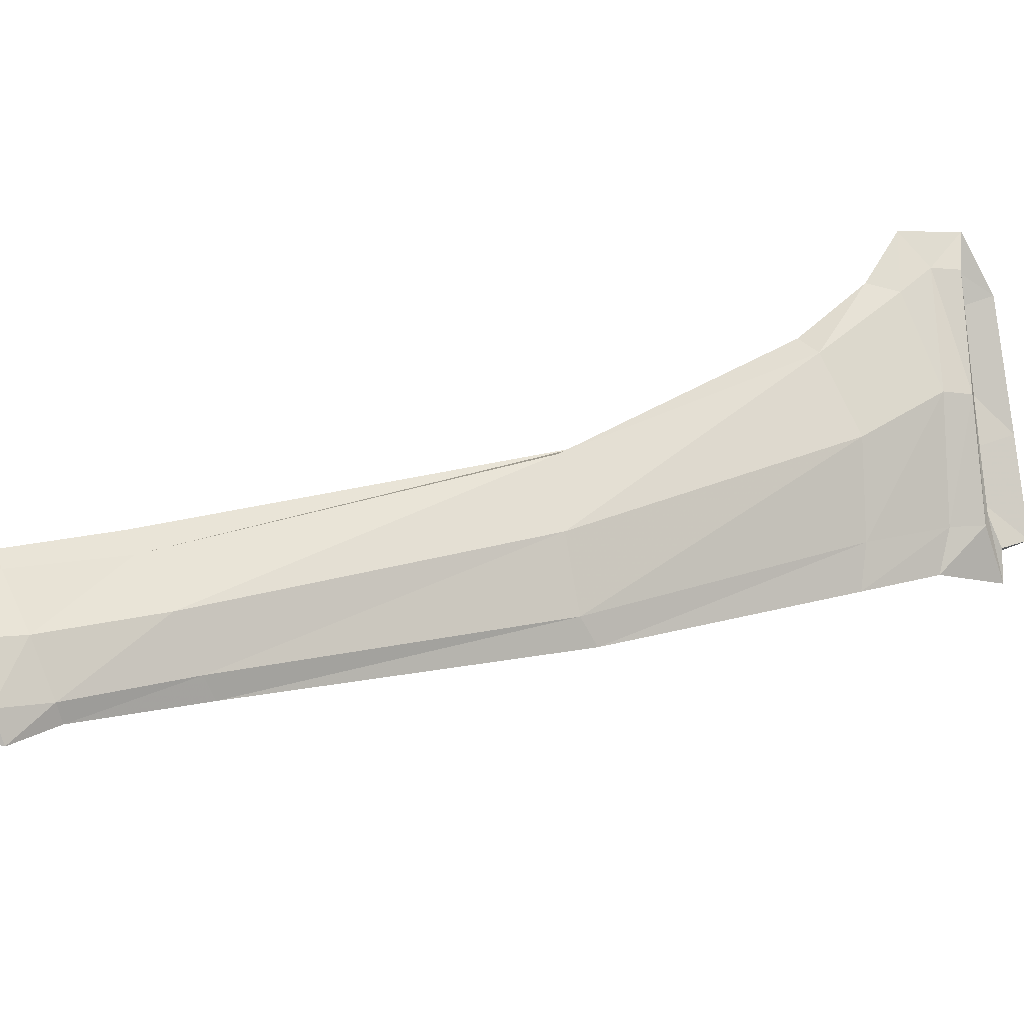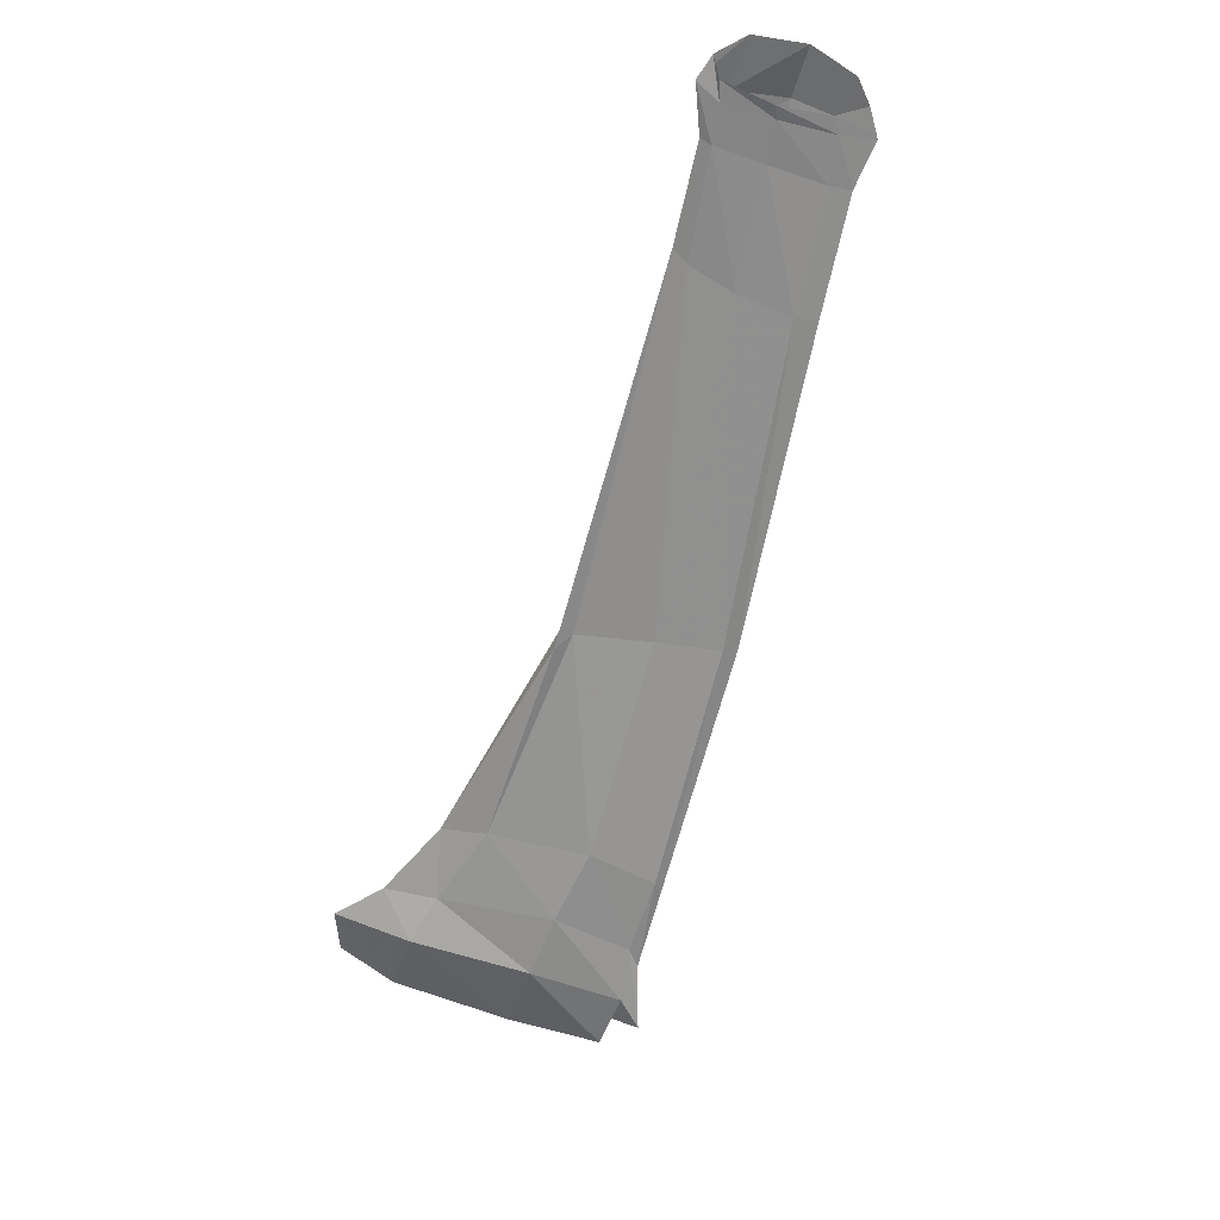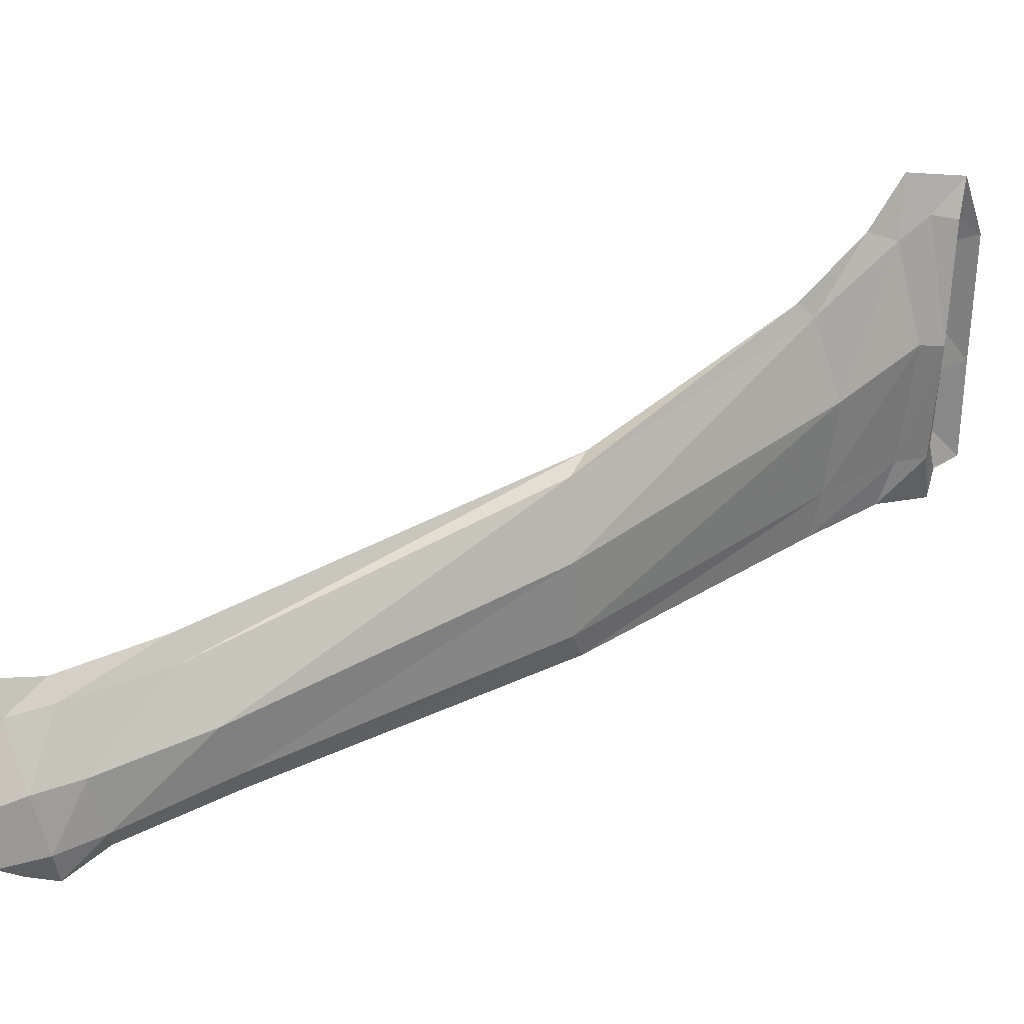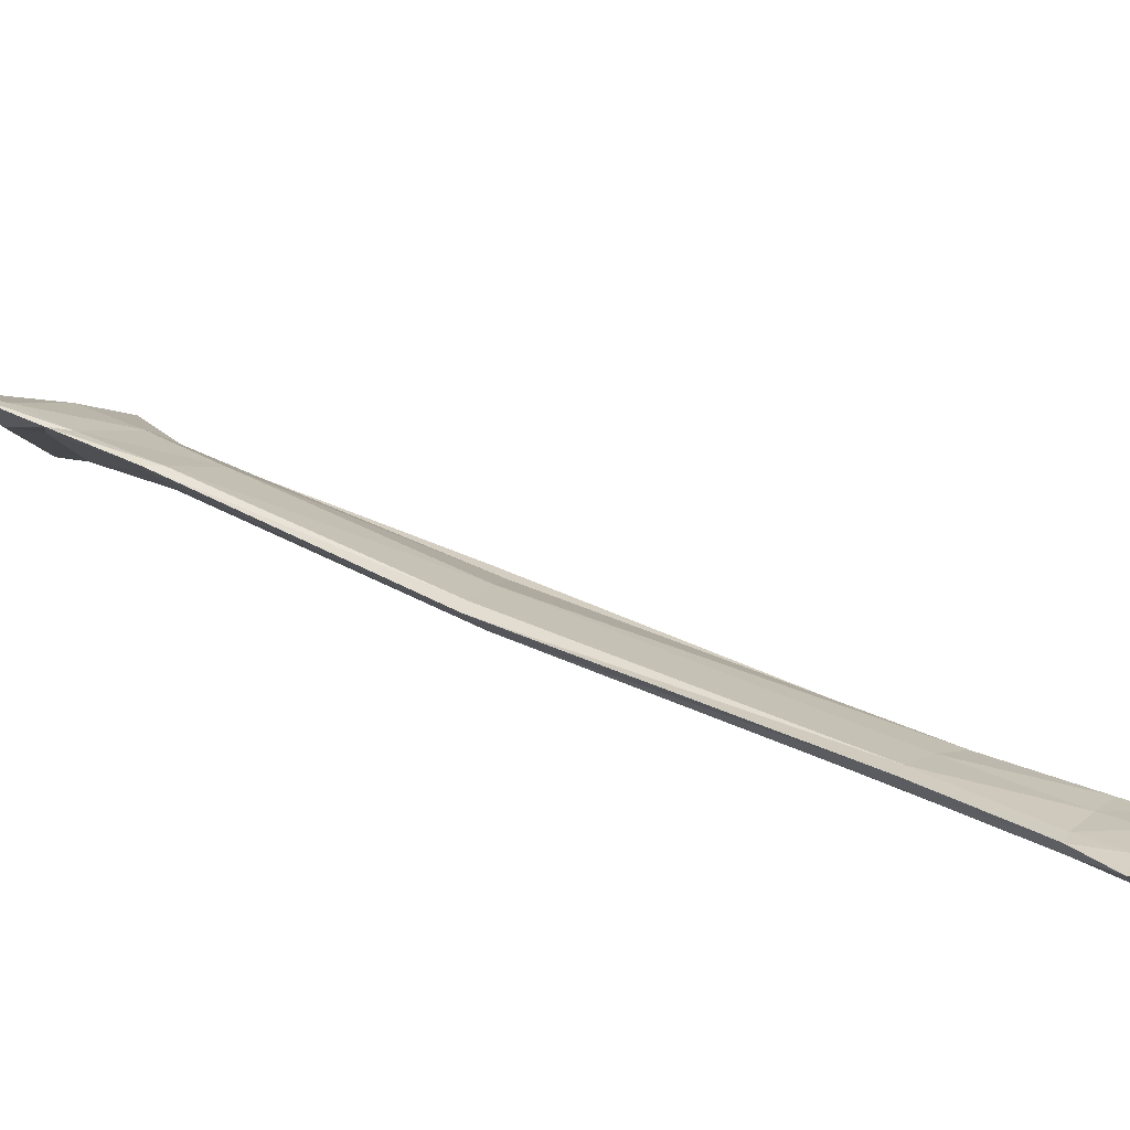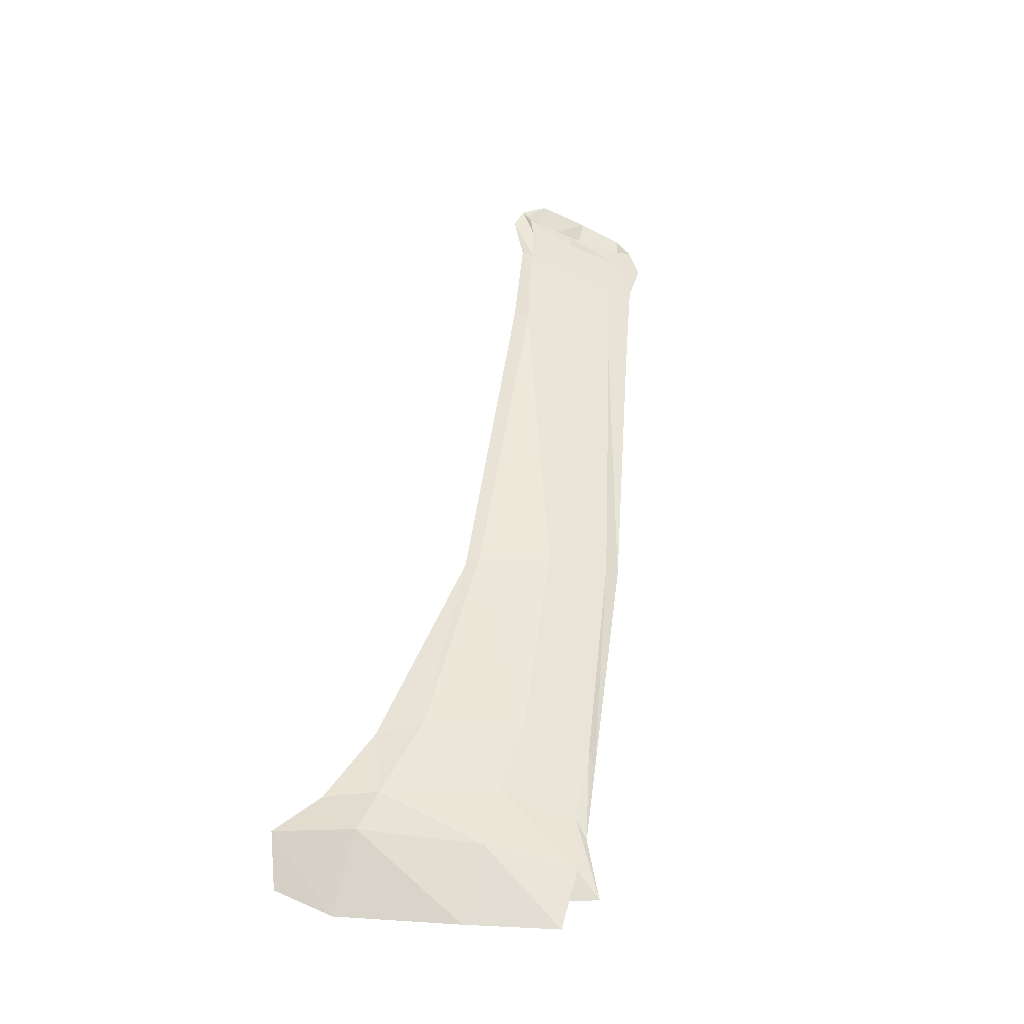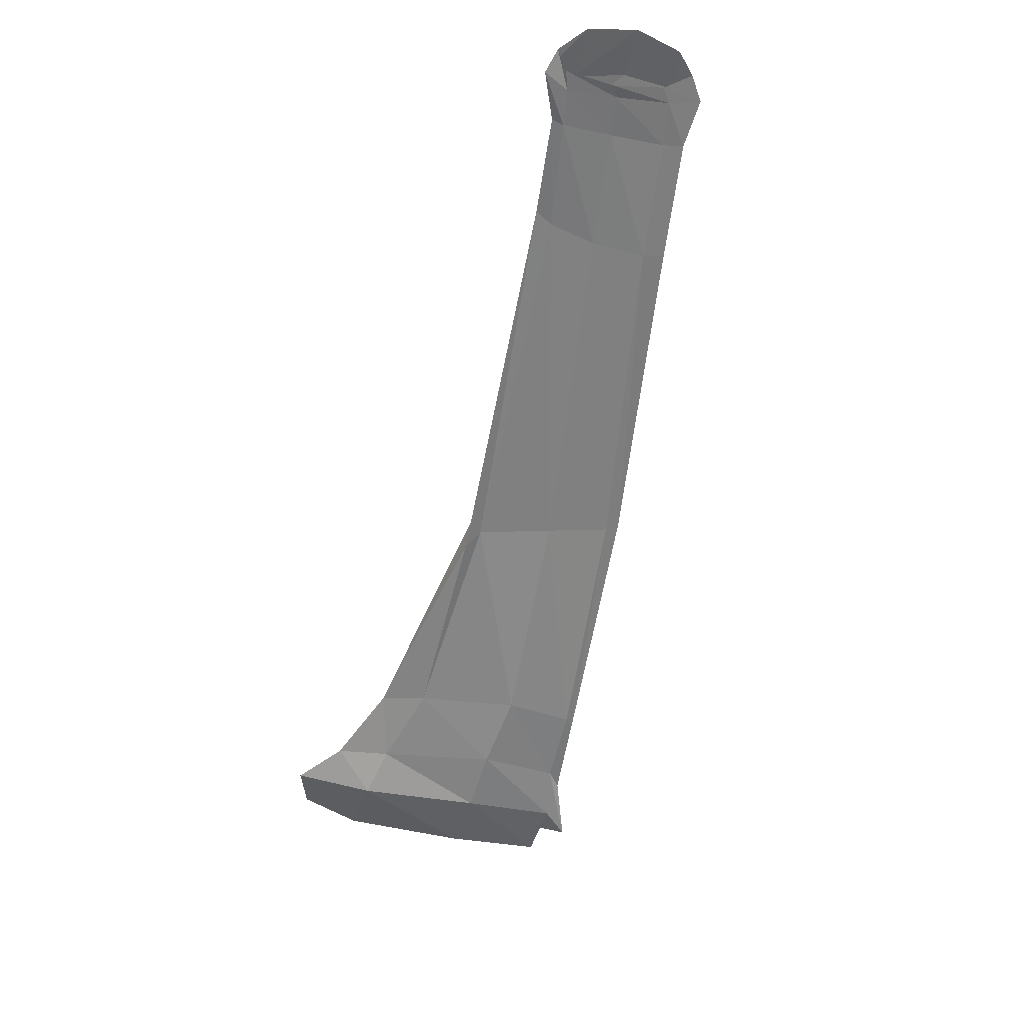
<metadata>
{"format":"obj","ext":"obj","renderer":"f3d","projection":"perspective","resolution":1024,"background":"white","views":[{"elev":-41.1,"azim":97.4,"up":"+Y"},{"elev":55.2,"azim":-112.5,"up":"+Z"},{"elev":-10.1,"azim":83.7,"up":"+Y"},{"elev":-58.2,"azim":-75.8,"up":"+Y"},{"elev":-8.2,"azim":-127.1,"up":"+Z"},{"elev":61.1,"azim":-121.0,"up":"+Z"}]}
</metadata>
<code>
v 0.8704 18.45 0.7056
v 0.6855 18.68 0.2453
v 0.8855 18.47 0.717
v 0.7309 18.73 0.2494
v 0.8947 18.47 0.7253
v 0.7563 18.75 0.263
v 0.8939 18.46 0.7317
v 0.7498 18.73 0.2655
v 0.886 18.43 0.7223
v 0.7136 18.67 0.265
v 0.8699 18.41 0.7091
v 0.6756 18.63 0.2631
v 0.8591 18.41 0.6985
v 0.6594 18.63 0.2572
v 0.8608 18.43 0.6975
v 0.6537 18.63 0.2427
v 0.7818 18.6 0.4593
v 0.7604 18.56 0.4598
v 0.7808 18.61 0.4535
v 0.7938 18.59 0.4632
v 0.7842 18.55 0.4615
v 0.7597 18.52 0.4578
v 0.7449 18.52 0.4514
v 0.7454 18.52 0.4537
v 0.8515 18.5 0.6356
v 0.7102 18.62 0.3541
v 0.8606 18.51 0.6407
v 0.8584 18.5 0.6365
v 0.8498 18.47 0.6196
v 0.8281 18.45 0.6104
v 0.8156 18.45 0.6072
v 0.8199 18.46 0.6104
v 0.7439 18.66 0.3545
v 0.8357 18.48 0.6221
v 0.7598 18.68 0.349
v 0.7536 18.68 0.3391
v 0.7306 18.64 0.3222
v 0.6985 18.6 0.3246
v 0.6851 18.58 0.3291
v 0.6884 18.59 0.3381
v 0.8734 18.48 0.6885
v 0.6982 18.64 0.3189
v 0.8789 18.49 0.6901
v 0.8788 18.48 0.6862
v 0.8707 18.45 0.6729
v 0.8521 18.43 0.6644
v 0.8422 18.42 0.6633
v 0.8465 18.43 0.6667
v 0.7368 18.7 0.3163
v 0.8603 18.46 0.6785
v 0.7561 18.72 0.3132
v 0.75 18.72 0.2962
v 0.7239 18.67 0.2802
v 0.6803 18.62 0.2828
v 0.6677 18.6 0.2898
v 0.674 18.61 0.3009
v 0.8808 18.48 0.7066
v 0.6875 18.66 0.2878
v 0.892 18.48 0.7149
v 0.8873 18.47 0.7068
v 0.8813 18.44 0.6958
v 0.8641 18.42 0.6868
v 0.8511 18.41 0.6835
v 0.8561 18.42 0.6886
v 0.728 18.72 0.2959
v 0.8682 18.45 0.6984
v 0.7614 18.75 0.2947
v 0.7518 18.73 0.28
v 0.7186 18.68 0.2659
v 0.6748 18.63 0.2649
v 0.6471 18.61 0.2578
v 0.6594 18.62 0.2737
f 66 57 3 1
f 57 59 5 3
f 59 60 7 5
f 60 61 9 7
f 61 62 11 9
f 62 63 13 11
f 63 64 15 13
f 64 66 1 15
f 65 58 2 4
f 67 65 4 6
f 68 67 6 8
f 69 68 8 10
f 70 69 10 12
f 71 70 12 14
f 72 71 14 16
f 58 72 16 2
f 25 34 18 17
f 27 25 17 19
f 28 27 19 20
f 29 28 20 21
f 30 29 21 22
f 31 30 22 23
f 32 31 23 24
f 34 32 24 18
f 26 33 17 18
f 33 35 19 17
f 35 36 20 19
f 36 37 21 20
f 37 38 22 21
f 38 39 23 22
f 39 40 24 23
f 40 26 18 24
f 41 50 34 25
f 43 41 25 27
f 44 43 27 28
f 45 44 28 29
f 46 45 29 30
f 47 46 30 31
f 48 47 31 32
f 50 48 32 34
f 42 49 33 26
f 49 51 35 33
f 51 52 36 35
f 52 53 37 36
f 53 54 38 37
f 54 55 39 38
f 55 56 40 39
f 56 42 26 40
f 57 66 50 41
f 59 57 41 43
f 60 59 43 44
f 61 60 44 45
f 62 61 45 46
f 63 62 46 47
f 64 63 47 48
f 66 64 48 50
f 58 65 49 42
f 65 67 51 49
f 67 68 52 51
f 68 69 53 52
f 69 70 54 53
f 70 71 55 54
f 71 72 56 55
f 72 58 42 56

</code>
